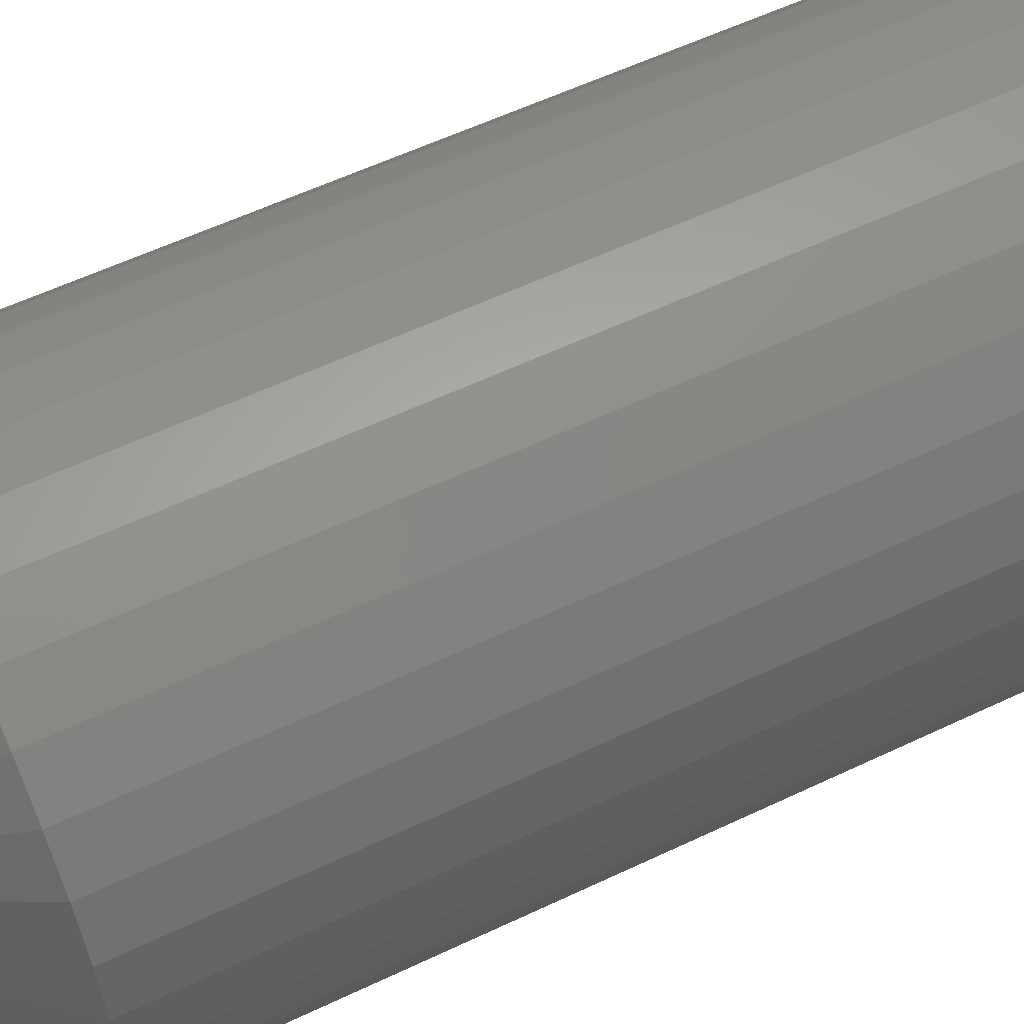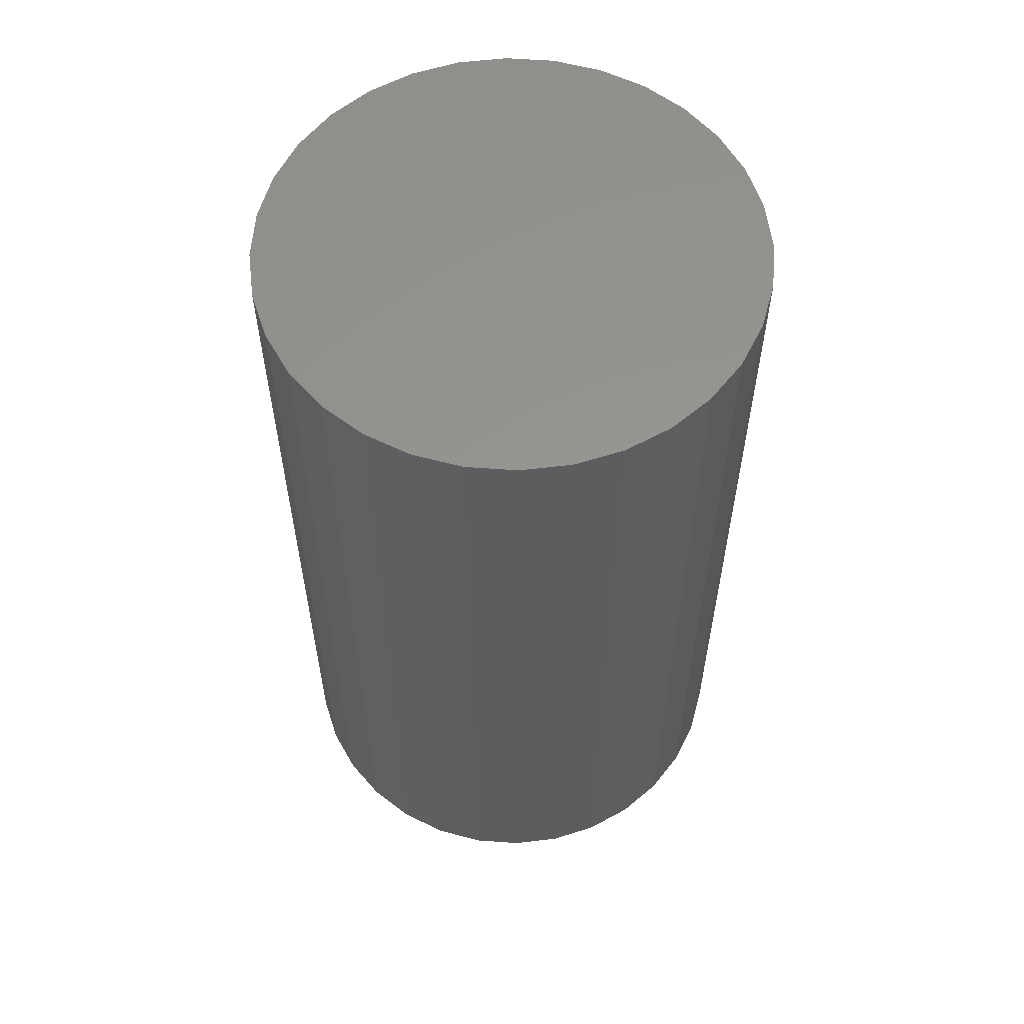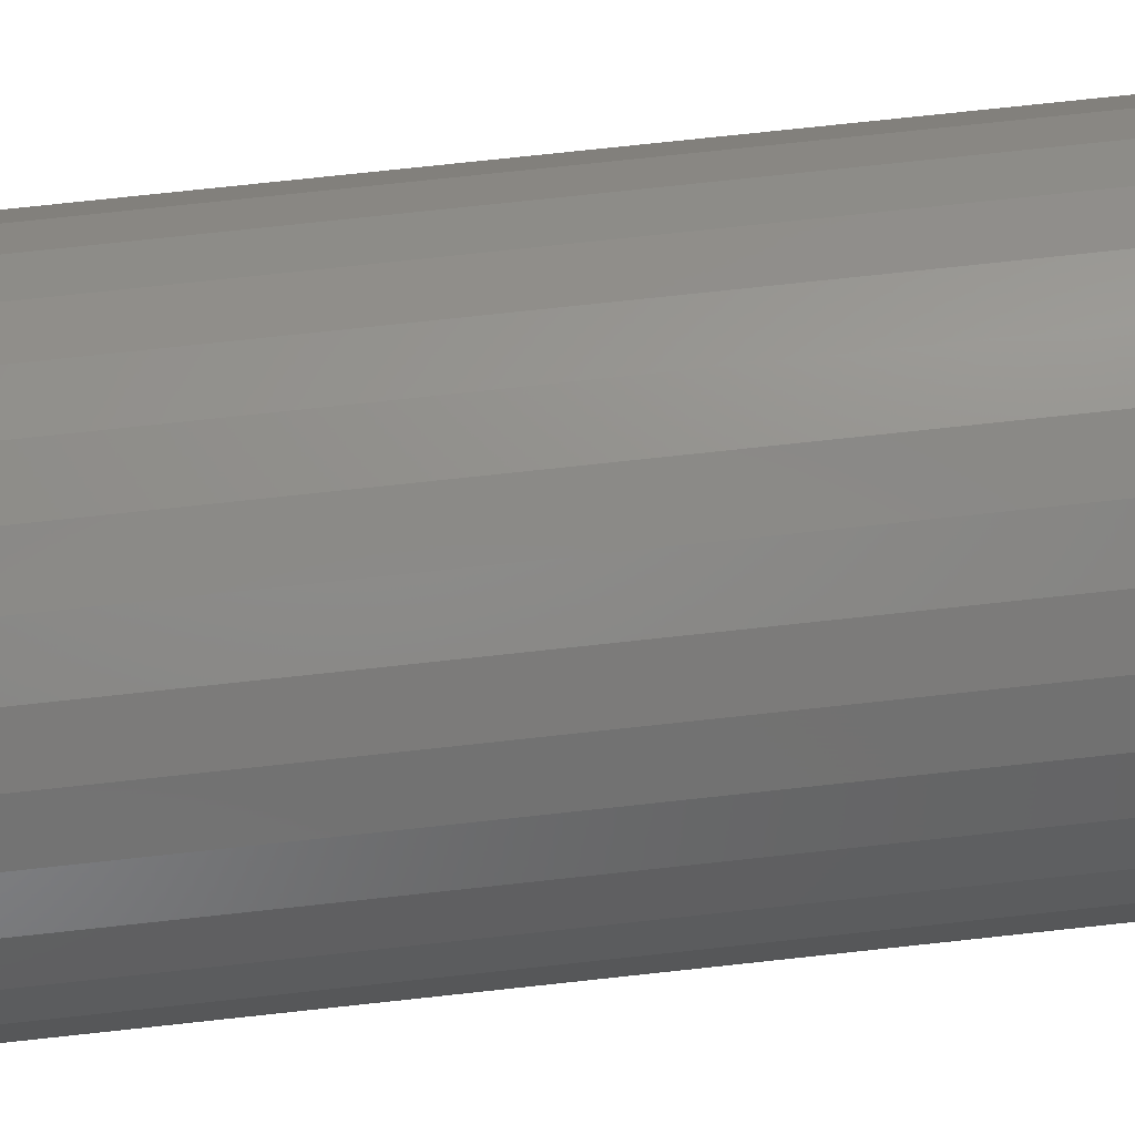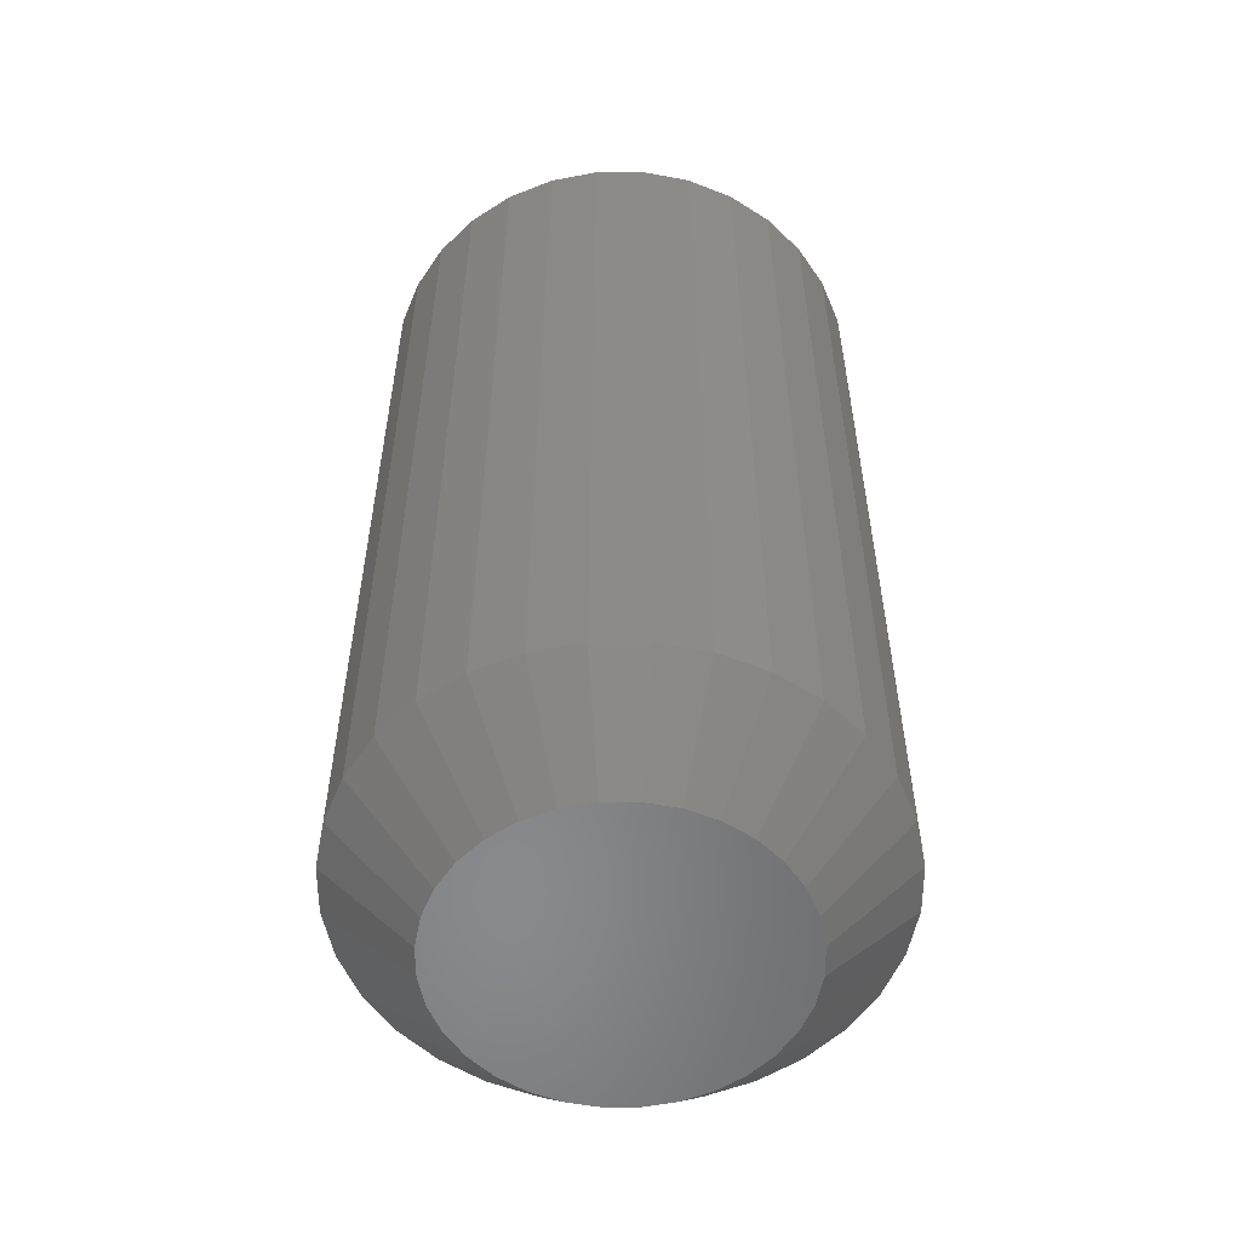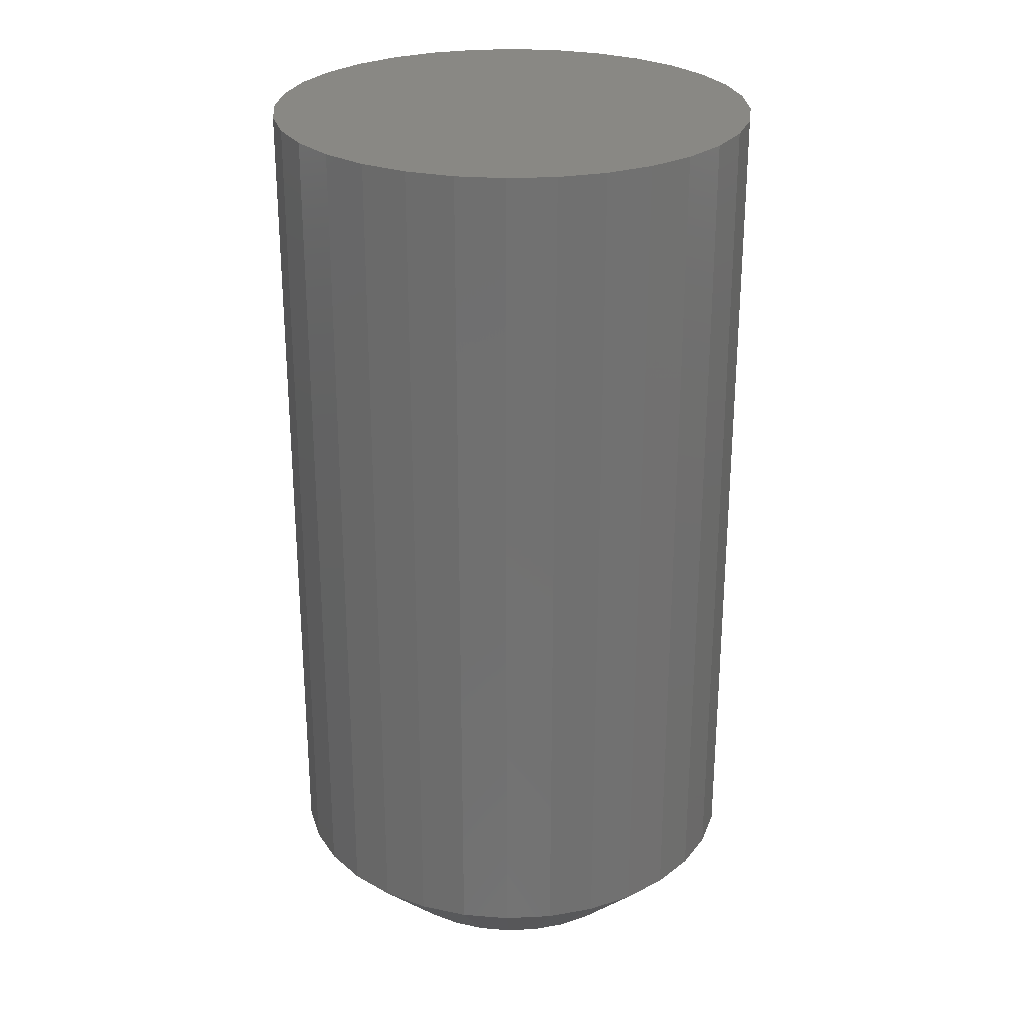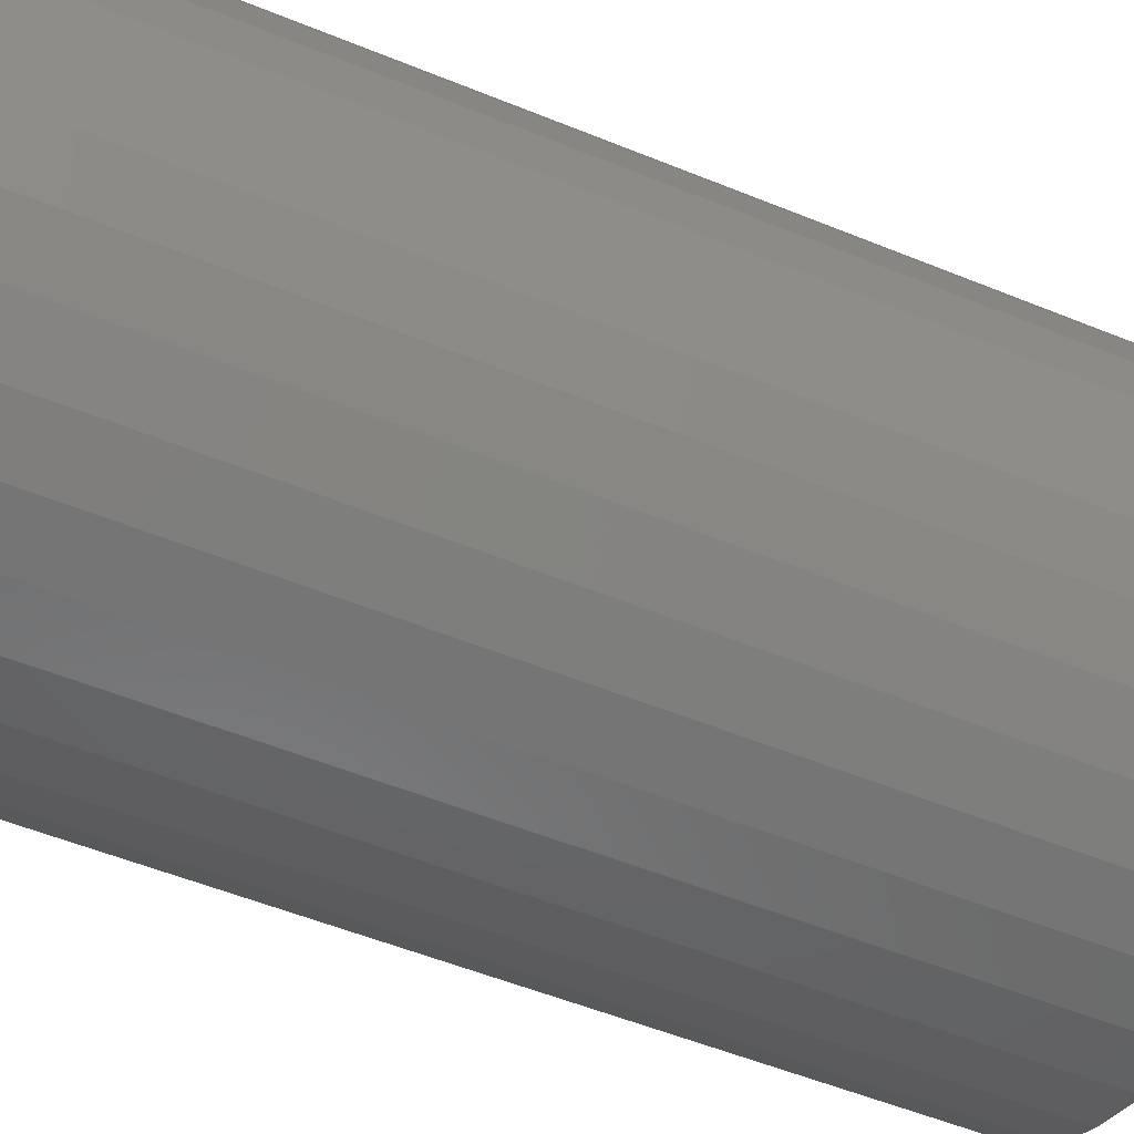
<metadata>
{"format":"stl","ext":"stl","renderer":"f3d","projection":"perspective","resolution":1024,"background":"white","views":[{"elev":57.2,"azim":63.6,"up":"+Z"},{"elev":58.4,"azim":-102.6,"up":"+Y"},{"elev":77.4,"azim":83.9,"up":"+Z"},{"elev":-55.4,"azim":95.8,"up":"+Y"},{"elev":26.8,"azim":-9.9,"up":"+Y"},{"elev":-52.1,"azim":-114.0,"up":"+Z"}]}
</metadata>
<code>
# stl→obj: 96 verts, 188 faces
v 0.1279 -0.08594 0.1227
v 0.1071 -0.08594 0.1227
v 0.1053 -0.08594 0.1205
v 0.1298 -0.08594 0.1205
v 0.1039 -0.08594 0.118
v 0.1311 -0.08594 0.118
v 0.1311 -0.08594 0.1067
v 0.1053 -0.08594 0.1042
v 0.1298 -0.08594 0.1042
v 0.1071 -0.08594 0.1019
v 0.1279 -0.08594 0.1019
v 0.1093 -0.08594 0.1001
v 0.1257 -0.08594 0.1001
v 0.1119 -0.08594 0.09874
v 0.1146 -0.08594 0.0979
v 0.1231 -0.08594 0.09874
v 0.1175 -0.08594 0.09762
v 0.1204 -0.08594 0.0979
v 0.1257 -0.08594 0.1246
v 0.1231 -0.08594 0.1259
v 0.1204 -0.08594 0.1268
v 0.1175 -0.08594 0.1271
v 0.1146 -0.08594 0.1268
v 0.1119 -0.08594 0.1259
v 0.1093 -0.08594 0.1246
v 0.132 -0.08594 0.1152
v 0.1031 -0.08594 0.1152
v 0.1322 -0.08594 0.1123
v 0.1028 -0.08594 0.1123
v 0.132 -0.08594 0.1095
v 0.1031 -0.08594 0.1095
v 0.1039 -0.08594 0.1067
v 0.14 1.135e-16 0.1123
v 0.14 -0.07812 0.1123
v 0.1396 1.132e-16 0.1079
v 0.1396 -0.07812 0.1079
v 0.1383 1.129e-16 0.1037
v 0.1383 -0.07812 0.1037
v 0.1363 1.124e-16 0.09982
v 0.1363 -0.07812 0.09982
v 0.1334 1.119e-16 0.0964
v 0.1334 -0.07812 0.0964
v 0.13 1.114e-16 0.0936
v 0.13 -0.07812 0.0936
v 0.1261 1.108e-16 0.09152
v 0.1261 -0.07812 0.09152
v 0.1219 1.103e-16 0.09024
v 0.1219 -0.07812 0.09024
v 0.1175 1.098e-16 0.0898
v 0.1175 -0.07812 0.0898
v 0.1131 1.093e-16 0.09024
v 0.1131 -0.07812 0.09024
v 0.1089 1.089e-16 0.09152
v 0.1089 -0.07812 0.09152
v 0.105 1.086e-16 0.0936
v 0.105 -0.07812 0.0936
v 0.1016 1.084e-16 0.0964
v 0.1016 -0.07812 0.0964
v 0.09878 1.082e-16 0.09982
v 0.09878 -0.07812 0.09982
v 0.0967 1.082e-16 0.1037
v 0.0967 -0.07812 0.1037
v 0.09542 1.083e-16 0.1079
v 0.09542 -0.07812 0.1079
v 0.09498 1.085e-16 0.1123
v 0.09498 -0.07812 0.1123
v 0.09542 1.088e-16 0.1167
v 0.09542 -0.07812 0.1167
v 0.0967 1.092e-16 0.121
v 0.0967 -0.07812 0.121
v 0.09878 1.096e-16 0.1249
v 0.09878 -0.07812 0.1249
v 0.1016 1.101e-16 0.1283
v 0.1016 -0.07812 0.1283
v 0.105 1.107e-16 0.1311
v 0.105 -0.07812 0.1311
v 0.1089 1.112e-16 0.1332
v 0.1089 -0.07812 0.1332
v 0.1131 1.118e-16 0.1344
v 0.1131 -0.07812 0.1344
v 0.1175 1.123e-16 0.1349
v 0.1175 -0.07812 0.1349
v 0.1219 1.127e-16 0.1344
v 0.1219 -0.07812 0.1344
v 0.1261 1.131e-16 0.1332
v 0.1261 -0.07812 0.1332
v 0.13 1.135e-16 0.1311
v 0.13 -0.07812 0.1311
v 0.1334 1.137e-16 0.1283
v 0.1334 -0.07812 0.1283
v 0.1363 1.138e-16 0.1249
v 0.1363 -0.07812 0.1249
v 0.1383 1.138e-16 0.121
v 0.1383 -0.07812 0.121
v 0.1396 1.137e-16 0.1167
v 0.1396 -0.07812 0.1167
f 1 2 3
f 1 3 4
f 4 3 5
f 4 5 6
f 7 8 9
f 9 8 10
f 9 10 11
f 11 10 12
f 11 12 13
f 12 14 13
f 13 14 15
f 13 15 16
f 15 17 16
f 16 17 18
f 19 20 21
f 19 21 22
f 19 22 23
f 19 23 24
f 19 24 25
f 19 25 2
f 19 2 1
f 6 5 26
f 26 5 27
f 26 27 28
f 28 27 29
f 28 29 30
f 30 29 31
f 30 31 7
f 7 31 32
f 7 32 8
f 33 34 35
f 35 34 36
f 35 36 37
f 37 36 38
f 37 38 39
f 39 38 40
f 39 40 41
f 41 40 42
f 41 42 43
f 43 42 44
f 43 44 45
f 45 44 46
f 45 46 47
f 47 46 48
f 47 48 49
f 49 48 50
f 49 50 51
f 51 50 52
f 51 52 53
f 53 52 54
f 53 54 55
f 55 54 56
f 55 56 57
f 57 56 58
f 57 58 59
f 59 58 60
f 59 60 61
f 61 60 62
f 61 62 63
f 63 62 64
f 63 64 65
f 65 64 66
f 65 66 67
f 67 66 68
f 67 68 69
f 69 68 70
f 69 70 71
f 71 70 72
f 71 72 73
f 73 72 74
f 73 74 75
f 75 74 76
f 75 76 77
f 77 76 78
f 77 78 79
f 79 78 80
f 79 80 81
f 81 80 82
f 81 82 83
f 83 82 84
f 83 84 85
f 85 84 86
f 85 86 87
f 87 86 88
f 87 88 89
f 89 88 90
f 89 90 91
f 91 90 92
f 91 92 93
f 93 92 94
f 93 94 95
f 95 94 96
f 95 96 33
f 33 96 34
f 29 27 66
f 27 68 66
f 34 96 28
f 96 26 28
f 96 94 6
f 26 96 6
f 92 90 4
f 4 94 92
f 6 94 4
f 88 86 20
f 19 88 20
f 19 1 88
f 84 82 21
f 21 86 84
f 20 86 21
f 80 78 24
f 23 80 24
f 23 22 80
f 76 74 25
f 25 78 76
f 24 78 25
f 72 70 5
f 3 72 5
f 3 2 72
f 27 70 68
f 5 70 27
f 1 4 90
f 90 88 1
f 22 21 82
f 82 80 22
f 2 25 74
f 74 72 2
f 28 30 34
f 30 36 34
f 66 64 29
f 64 31 29
f 64 62 32
f 31 64 32
f 60 58 8
f 8 62 60
f 32 62 8
f 56 54 14
f 12 56 14
f 12 10 56
f 52 50 15
f 15 54 52
f 14 54 15
f 48 46 16
f 18 48 16
f 18 17 48
f 44 42 13
f 13 46 44
f 16 46 13
f 40 38 7
f 9 40 7
f 9 11 40
f 30 38 36
f 7 38 30
f 10 8 58
f 58 56 10
f 17 15 50
f 50 48 17
f 11 13 42
f 42 40 11
f 77 79 81
f 77 81 83
f 85 77 83
f 75 77 85
f 87 75 85
f 73 75 87
f 89 73 87
f 71 73 89
f 91 71 89
f 69 71 91
f 93 69 91
f 67 69 93
f 95 67 93
f 37 61 35
f 59 61 37
f 39 59 37
f 57 59 39
f 41 57 39
f 55 57 41
f 43 55 41
f 53 55 43
f 45 53 43
f 51 53 45
f 49 51 45
f 47 49 45
f 61 63 35
f 35 63 65
f 35 65 33
f 33 65 67
f 33 67 95

</code>
